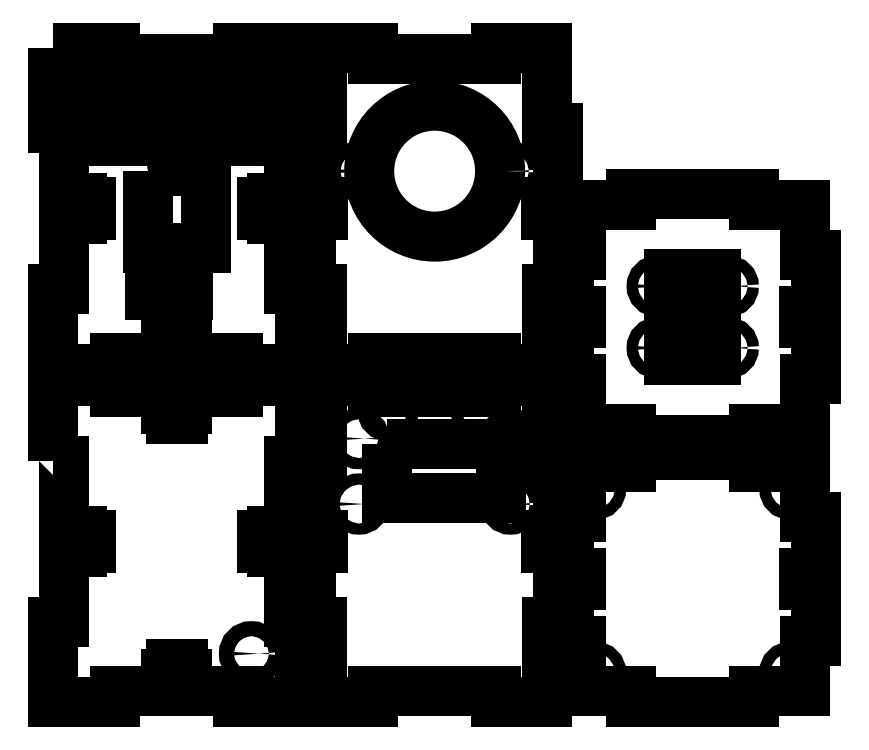
<metadata>
{"format":"dxf","ext":"dxf","renderer":"ezdxf+matplotlib","layout":"modelspace","background":"white","min_lineweight":24,"dpi":150}
</metadata>
<code>
0
SECTION
2
ENTITIES
0
LWPOLYLINE
8
0
90
68
70
1
43
0
10
0
20
67.5
10
3
20
67.5
10
3
20
47.62
10
4.95
20
47.62
10
4.95
20
48.88
10
7.6
20
48.88
10
7.6
20
47.62
10
10.25
20
47.62
10
10.25
20
44.38
10
7.6
20
44.38
10
7.6
20
43.12
10
4.95
20
43.12
10
4.95
20
44.38
10
3
20
44.38
10
3
20
24.5
10
0
20
24.5
10
0
20
3
10
16.5
20
3
10
16.5
20
6
10
31.38
20
6
10
31.38
20
7.95
10
30.12
20
7.95
10
30.12
20
10.6
10
31.38
20
10.6
10
31.38
20
13.25
10
34.62
20
13.25
10
34.62
20
10.6
10
35.88
20
10.6
10
35.88
20
7.95
10
34.62
20
7.95
10
34.62
20
6
10
49.5
20
6
10
49.5
20
3
10
66
20
3
10
66
20
24.5
10
63
20
24.5
10
63
20
44.38
10
61.05
20
44.38
10
61.05
20
43.12
10
58.4
20
43.12
10
58.4
20
44.38
10
55.75
20
44.38
10
55.75
20
47.62
10
58.4
20
47.62
10
58.4
20
48.88
10
61.05
20
48.88
10
61.05
20
47.62
10
63
20
47.62
10
63
20
67.5
10
66
20
67.5
10
66
20
89
10
49.5
20
89
10
49.5
20
86
10
34.62
20
86
10
34.62
20
84.05
10
35.88
20
84.05
10
35.88
20
81.4
10
34.62
20
81.4
10
34.62
20
78.75
10
31.38
20
78.75
10
31.38
20
81.4
10
30.12
20
81.4
10
30.12
20
84.05
10
31.38
20
84.05
10
31.38
20
86
10
16.5
20
86
10
16.5
20
89
10
0
20
89
0
LWPOLYLINE
8
0
90
34
70
1
43
0
10
72
20
89
10
72
20
67.5
10
69
20
67.5
10
69
20
47.62
10
72.25
20
47.62
10
72.25
20
46
10
72.25
20
44.38
10
69
20
44.38
10
69
20
24.5
10
72
20
24.5
10
72
20
3
10
85.5
20
3
10
85.5
20
6
10
100.4
20
6
10
103.6
20
6
10
118.5
20
6
10
118.5
20
3
10
132
20
3
10
132
20
24.5
10
135
20
24.5
10
135
20
44.38
10
131.8
20
44.38
10
131.8
20
46
10
131.8
20
47.62
10
135
20
47.62
10
135
20
67.5
10
132
20
67.5
10
132
20
89
10
118.5
20
89
10
118.5
20
86
10
103.6
20
86
10
100.4
20
86
10
85.5
20
86
10
85.5
20
89
0
LINE
8
0
10
72.25
20
46
30
0
11
72.25
21
46
31
0
0
LINE
8
0
10
131.8
20
46
30
0
11
131.8
21
46
31
0
0
LWPOLYLINE
8
0
90
34
70
1
43
0
10
141
20
66
10
141
20
52.5
10
138
20
52.5
10
138
20
37.62
10
141.2
20
37.62
10
141.2
20
36
10
141.2
20
34.38
10
138
20
34.38
10
138
20
19.5
10
141
20
19.5
10
141
20
6
10
154.5
20
6
10
154.5
20
3
10
169.4
20
3
10
172.6
20
3
10
187.5
20
3
10
187.5
20
6
10
201
20
6
10
201
20
19.5
10
204
20
19.5
10
204
20
34.38
10
200.8
20
34.38
10
200.8
20
36
10
200.8
20
37.62
10
204
20
37.62
10
204
20
52.5
10
201
20
52.5
10
201
20
66
10
187.5
20
66
10
187.5
20
69
10
172.6
20
69
10
169.4
20
69
10
154.5
20
69
10
154.5
20
66
0
LINE
8
0
10
141.2
20
36
30
0
11
141.2
21
36
31
0
0
LINE
8
0
10
171
20
6.25
30
0
11
171
21
6.25
31
0
0
LINE
8
0
10
200.8
20
36
30
0
11
200.8
21
36
31
0
0
LINE
8
0
10
171
20
65.75
30
0
11
171
21
65.75
31
0
0
LWPOLYLINE
8
0
90
68
70
1
43
0
10
0
20
178
10
0
20
156.5
10
3
20
156.5
10
3
20
136.6
10
4.95
20
136.6
10
4.95
20
137.9
10
7.6
20
137.9
10
7.6
20
136.6
10
10.25
20
136.6
10
10.25
20
133.4
10
7.6
20
133.4
10
7.6
20
132.1
10
4.95
20
132.1
10
4.95
20
133.4
10
3
20
133.4
10
3
20
113.5
10
0
20
113.5
10
0
20
92
10
16.5
20
92
10
16.5
20
95
10
31.38
20
95
10
31.38
20
96.95
10
30.12
20
96.95
10
30.12
20
99.6
10
31.38
20
99.6
10
31.38
20
102.3
10
34.62
20
102.3
10
34.62
20
99.6
10
35.88
20
99.6
10
35.88
20
96.95
10
34.62
20
96.95
10
34.62
20
95
10
49.5
20
95
10
49.5
20
92
10
66
20
92
10
66
20
113.5
10
63
20
113.5
10
63
20
133.4
10
61.05
20
133.4
10
61.05
20
132.1
10
58.4
20
132.1
10
58.4
20
133.4
10
55.75
20
133.4
10
55.75
20
136.6
10
58.4
20
136.6
10
58.4
20
137.9
10
61.05
20
137.9
10
61.05
20
136.6
10
63
20
136.6
10
63
20
156.5
10
66
20
156.5
10
66
20
178
10
49.5
20
178
10
49.5
20
175
10
34.62
20
175
10
34.62
20
173.1
10
35.88
20
173.1
10
35.88
20
170.4
10
34.62
20
170.4
10
34.62
20
167.8
10
31.38
20
167.8
10
31.38
20
170.4
10
30.12
20
170.4
10
30.12
20
173.1
10
31.38
20
173.1
10
31.38
20
175
10
16.5
20
175
10
16.5
20
178
0
LWPOLYLINE
8
0
90
34
70
1
43
0
10
72
20
178
10
72
20
156.5
10
69
20
156.5
10
69
20
136.6
10
72.25
20
136.6
10
72.25
20
135
10
72.25
20
133.4
10
69
20
133.4
10
69
20
113.5
10
72
20
113.5
10
72
20
92
10
85.5
20
92
10
85.5
20
95
10
100.4
20
95
10
103.6
20
95
10
118.5
20
95
10
118.5
20
92
10
132
20
92
10
132
20
113.5
10
135
20
113.5
10
135
20
133.4
10
131.8
20
133.4
10
131.8
20
135
10
131.8
20
136.6
10
135
20
136.6
10
135
20
156.5
10
132
20
156.5
10
132
20
178
10
118.5
20
178
10
118.5
20
175
10
103.6
20
175
10
100.4
20
175
10
85.5
20
175
10
85.5
20
178
0
LINE
8
0
10
72.25
20
135
30
0
11
72.25
21
135
31
0
0
LINE
8
0
10
131.8
20
135
30
0
11
131.8
21
135
31
0
0
CIRCLE
8
0
10
81.75
20
73.5
30
0
40
1.5
210
0
220
0
230
1
0
CIRCLE
8
0
10
81.75
20
56
30
0
40
1.5
210
0
220
0
230
1
0
CIRCLE
8
0
10
122.3
20
73.5
30
0
40
1.5
210
0
220
0
230
1
0
CIRCLE
8
0
10
122.3
20
56
30
0
40
1.5
210
0
220
0
230
1
0
LWPOLYLINE
8
0
90
4
70
1
43
0
10
89.25
20
72
10
119.8
20
72
10
119.8
20
57.5
10
89.25
20
57.5
0
CIRCLE
8
0
10
102
20
145
30
0
40
17.5
210
0
220
0
230
1
0
CIRCLE
8
0
10
82
20
145
30
0
40
1.5
210
0
220
0
230
1
0
CIRCLE
8
0
10
122
20
145
30
0
40
1.5
210
0
220
0
230
1
0
CIRCLE
8
0
10
53
20
16
30
0
40
2
210
0
220
0
230
1
0
LWPOLYLINE
8
0
90
4
70
1
43
0
10
26
20
118
10
36
20
118
10
36
20
112
10
26
20
112
0
LWPOLYLINE
8
0
90
4
70
1
43
0
10
25.25
20
145
10
40.75
20
145
10
40.75
20
124.5
10
25.25
20
124.5
0
CIRCLE
8
0
10
33
20
147.5
30
0
40
1.25
210
0
220
0
230
1
0
CIRCLE
8
0
10
145
20
60
30
0
40
1.5
210
0
220
0
230
1
0
CIRCLE
8
0
10
197
20
60
30
0
40
1.5
210
0
220
0
230
1
0
CIRCLE
8
0
10
145
20
11
30
0
40
1.5
210
0
220
0
230
1
0
CIRCLE
8
0
10
197
20
11
30
0
40
1.5
210
0
220
0
230
1
0
LWPOLYLINE
8
0
90
34
70
1
43
0
10
138
20
89.5
10
141
20
89.5
10
141
20
76
10
154.5
20
76
10
154.5
20
73
10
169.4
20
73
10
172.6
20
73
10
187.5
20
73
10
187.5
20
76
10
201
20
76
10
201
20
89.5
10
204
20
89.5
10
204
20
104.4
10
200.8
20
104.4
10
200.8
20
106
10
200.8
20
107.6
10
204
20
107.6
10
204
20
122.5
10
201
20
122.5
10
201
20
136
10
187.5
20
136
10
187.5
20
139
10
172.6
20
139
10
169.4
20
139
10
154.5
20
139
10
154.5
20
136
10
141
20
136
10
141
20
122.5
10
138
20
122.5
10
138
20
107.6
10
141.2
20
107.6
10
141.2
20
106
10
141.2
20
104.4
10
138
20
104.4
0
LINE
8
0
10
171
20
135.8
30
0
11
171
21
135.8
31
0
0
LINE
8
0
10
200.8
20
106
30
0
11
200.8
21
106
31
0
0
LINE
8
0
10
141.2
20
106
30
0
11
141.2
21
106
31
0
0
LINE
8
0
10
171
20
76.25
30
0
11
171
21
76.25
31
0
0
LINE
8
0
10
171
20
117.5
30
0
11
164.8
21
117.5
31
0
0
LWPOLYLINE
8
0
90
4
70
1
43
0
10
164.8
20
117.5
10
177.2
20
117.5
10
177.2
20
94.5
10
164.8
20
94.5
0
CIRCLE
8
0
10
161.5
20
97.75
30
0
40
1.5
210
0
220
0
230
1
0
CIRCLE
8
0
10
161.5
20
114.2
30
0
40
1.5
210
0
220
0
230
1
0
CIRCLE
8
0
10
180.5
20
114.2
30
0
40
1.5
210
0
220
0
230
1
0
CIRCLE
8
0
10
180.5
20
97.75
30
0
40
1.5
210
0
220
0
230
1
0
LINE
8
0
10
11
20
165
30
0
11
55
21
165
31
0
0
LINE
8
0
10
55
20
163
30
0
11
11
21
163
31
0
0
LINE
8
0
10
11
20
160
30
0
11
55
21
160
31
0
0
LINE
8
0
10
55
20
158
30
0
11
11
21
158
31
0
0
LINE
8
0
10
11
20
155
30
0
11
55
21
155
31
0
0
LINE
8
0
10
55
20
153
30
0
11
11
21
153
31
0
0
ARC
8
0
10
11
20
164
30
0
40
1
210
0
220
0
230
1
50
90
51
180
0
ARC
8
0
10
11
20
164
30
0
40
1
210
0
220
0
230
1
50
180
51
270
0
ARC
8
0
10
11
20
159
30
0
40
1
210
0
220
0
230
1
50
90
51
180
0
ARC
8
0
10
11
20
159
30
0
40
1
210
0
220
0
230
1
50
180
51
270
0
ARC
8
0
10
11
20
154
30
0
40
1
210
0
220
0
230
1
50
90
51
180
0
ARC
8
0
10
11
20
154
30
0
40
1
210
0
220
0
230
1
50
180
51
270
0
ARC
8
0
10
55
20
154
30
0
40
1
210
0
220
-0
230
1
50
0
51
90
0
ARC
8
0
10
55
20
154
30
0
40
1
210
-0
220
0
230
1
50
-90
51
0
0
ARC
8
0
10
55
20
159
30
0
40
1
210
-0
220
0
230
1
50
-90
51
0
0
ARC
8
0
10
55
20
159
30
0
40
1
210
0
220
-0
230
1
50
0
51
90
0
ARC
8
0
10
55
20
164
30
0
40
1
210
-0
220
0
230
1
50
-90
51
0
0
ARC
8
0
10
55
20
164
30
0
40
1
210
0
220
0
230
1
50
0
51
90
0
CIRCLE
8
0
10
89.5
20
81
30
0
40
1.5
210
0
220
0
230
1
0
CIRCLE
8
0
10
114.5
20
81
30
0
40
1.5
210
0
220
0
230
1
0
ENDSEC
0
EOF

</code>
